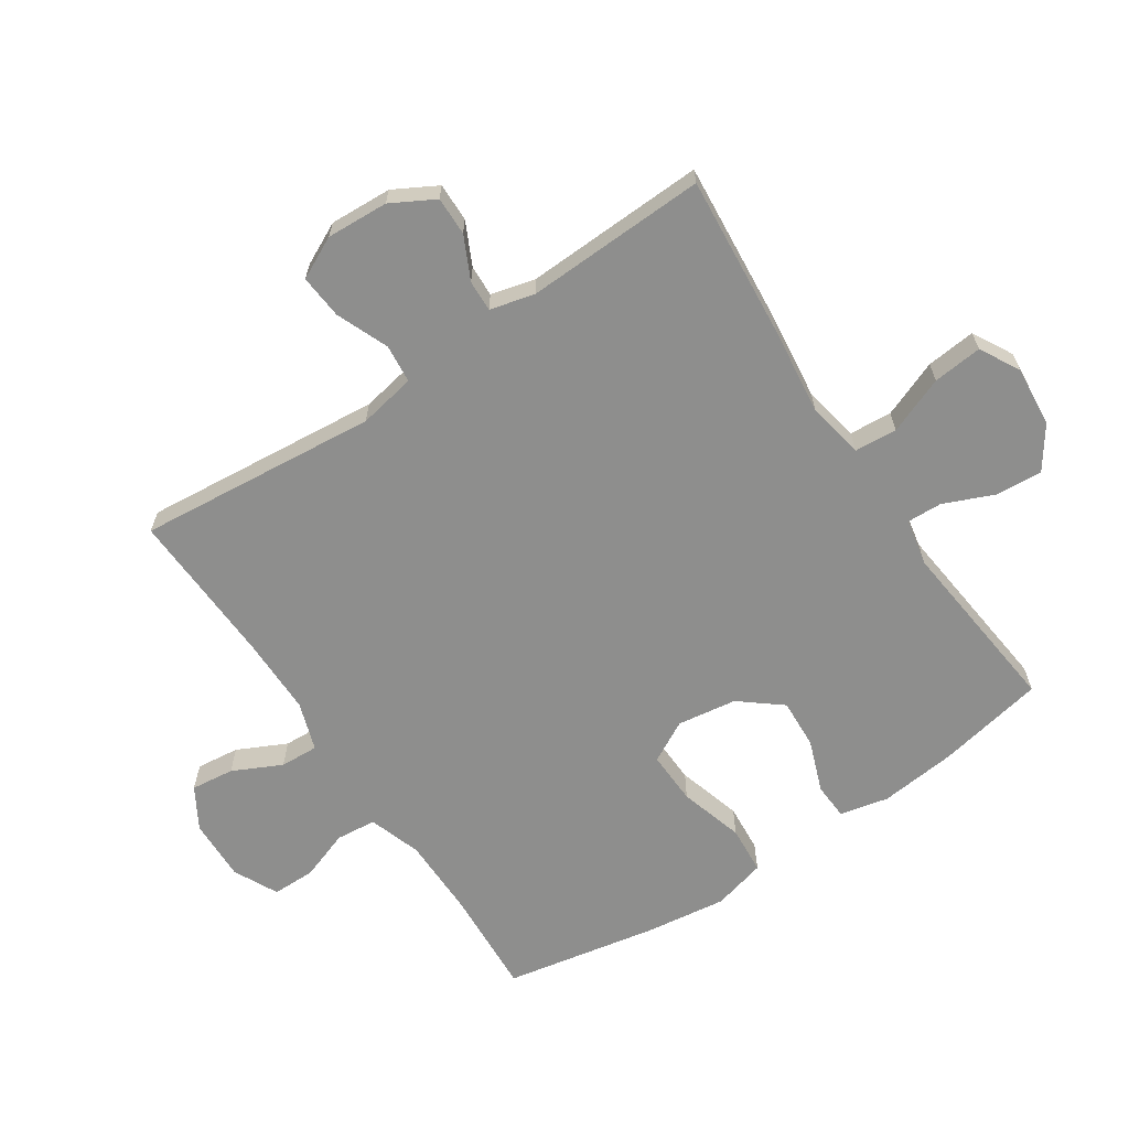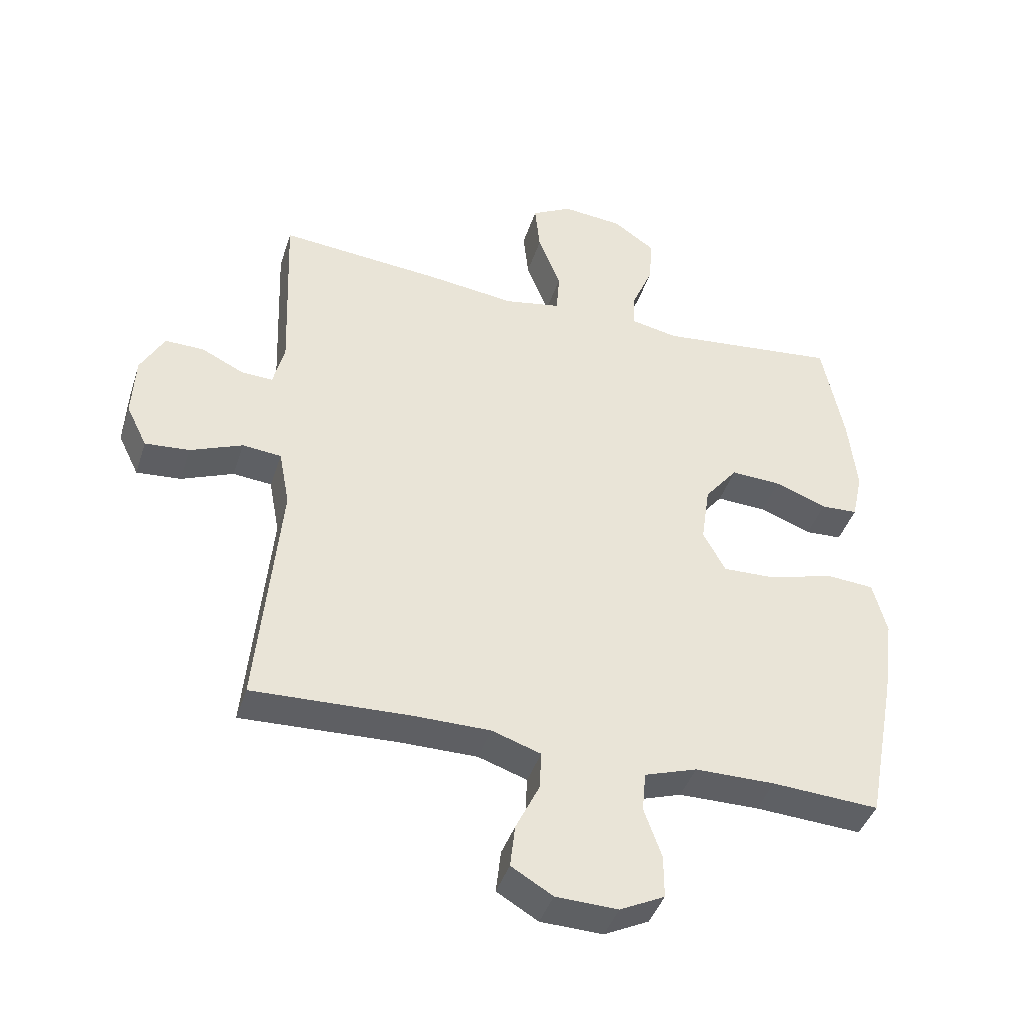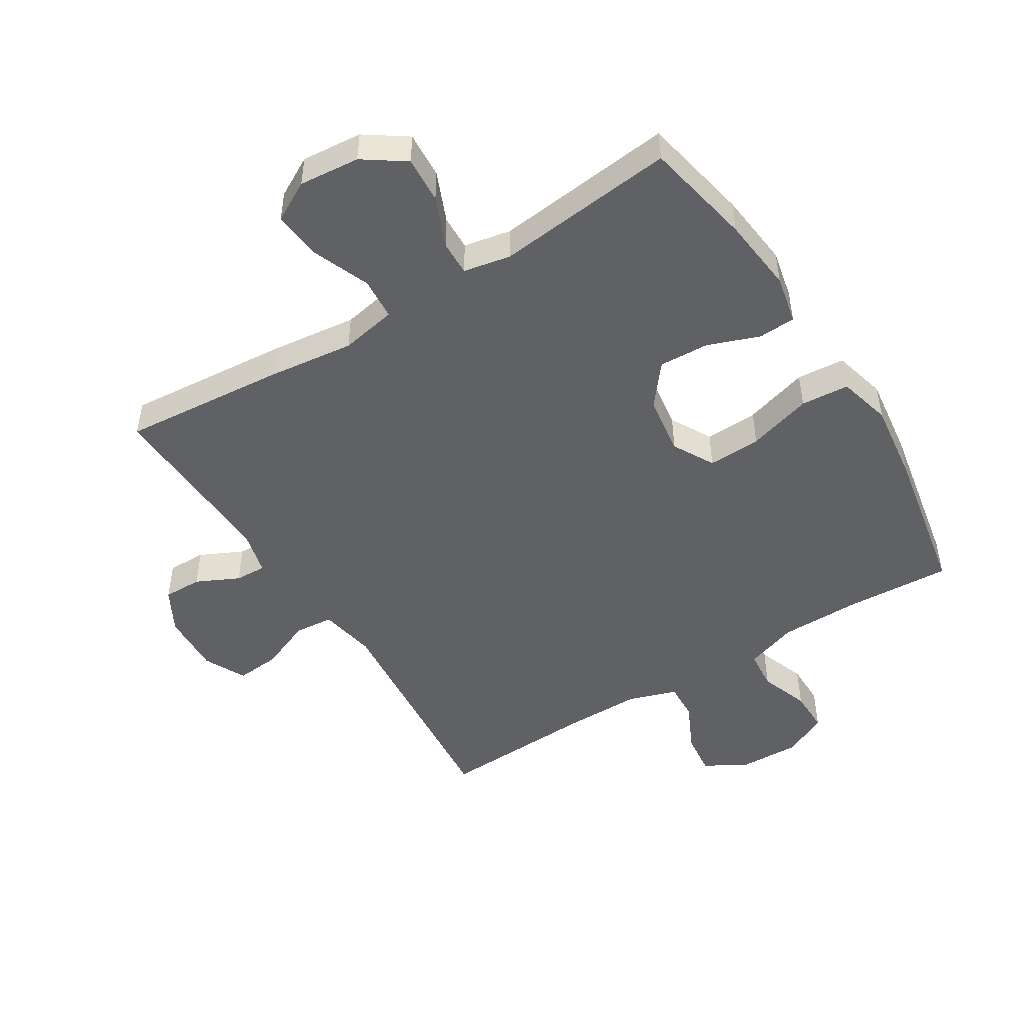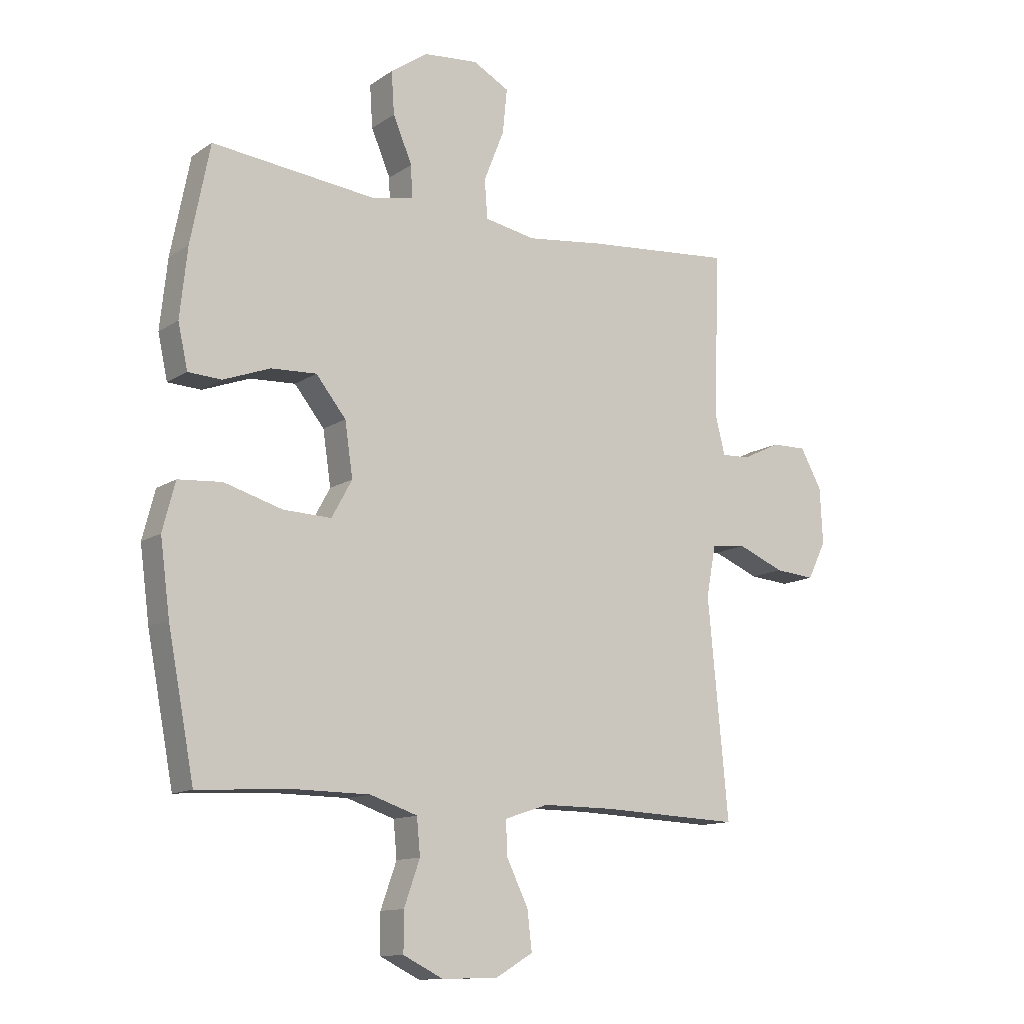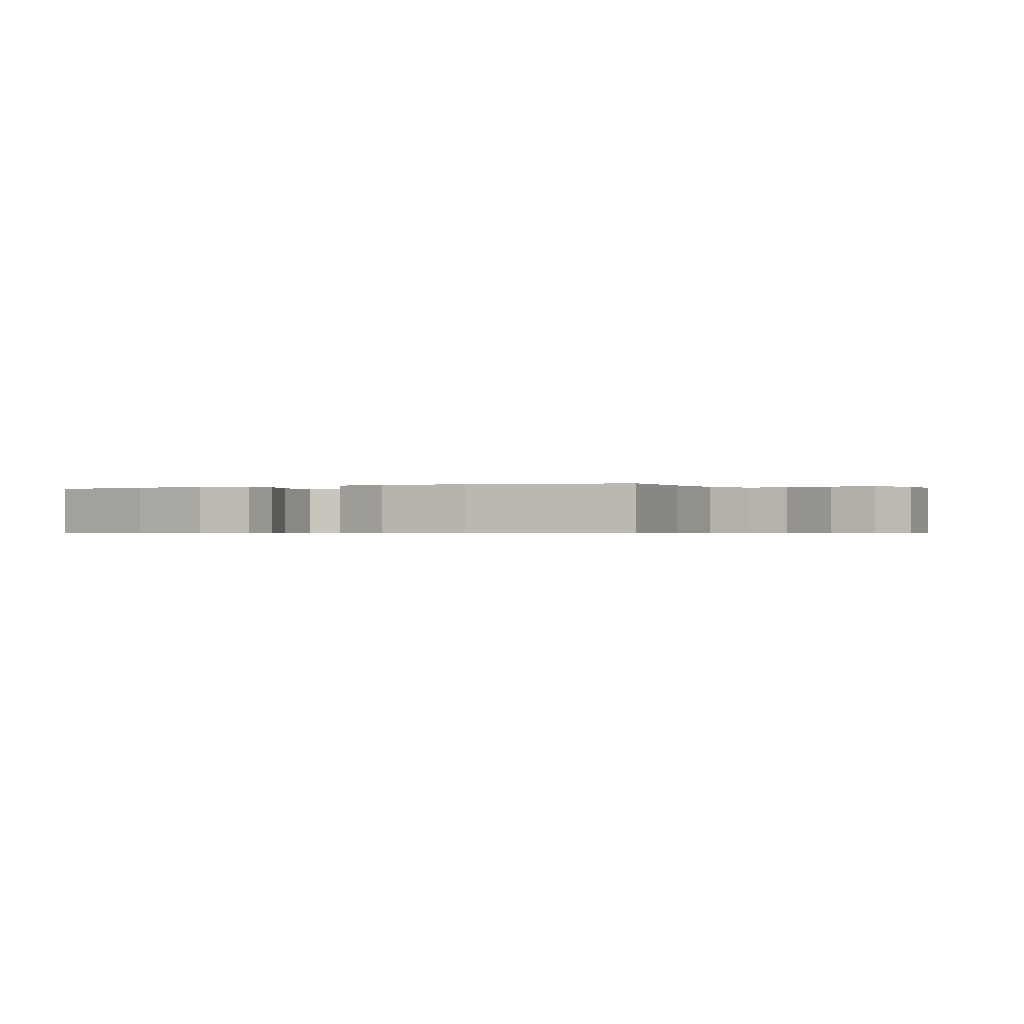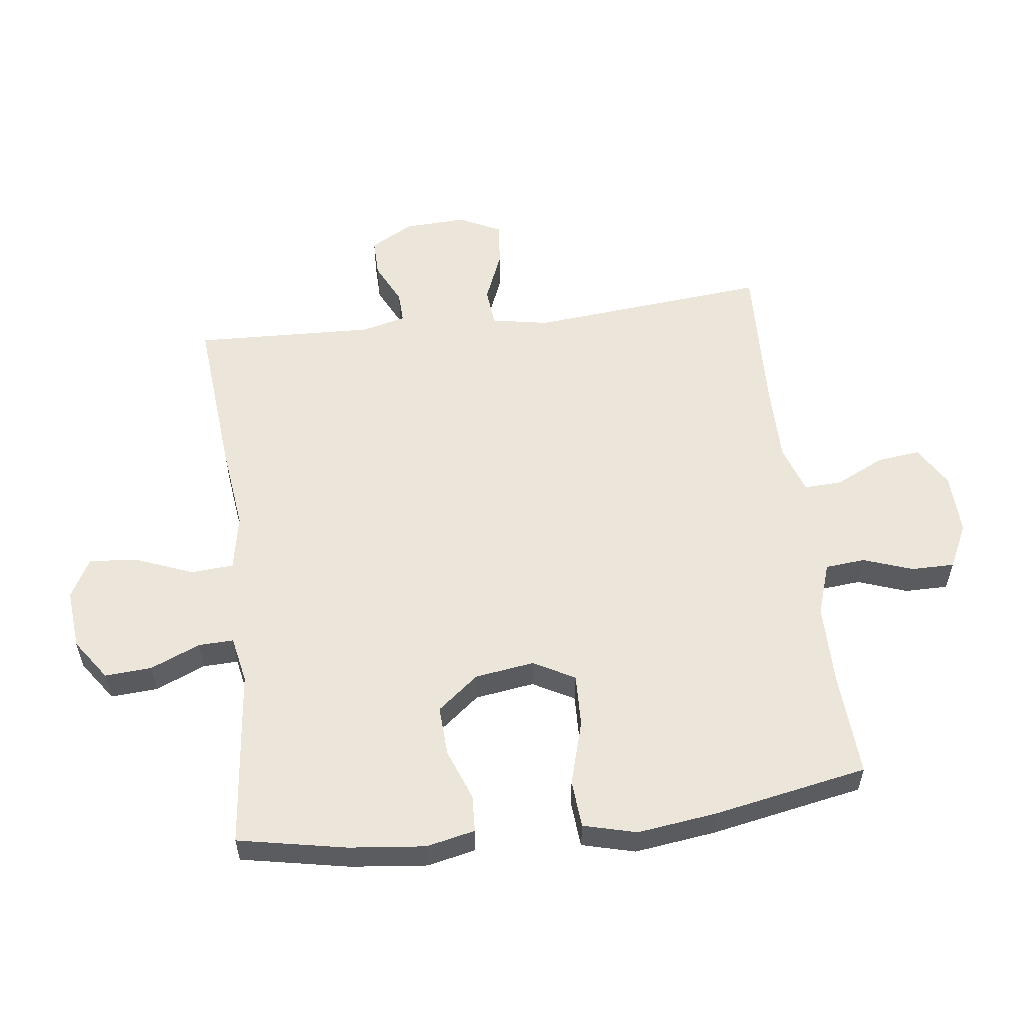
<metadata>
{"format":"obj","ext":"obj","renderer":"f3d","projection":"perspective","resolution":1024,"background":"white","views":[{"elev":-64.8,"azim":-56.3,"up":"+Y"},{"elev":-42.0,"azim":-17.4,"up":"+Z"},{"elev":-48.6,"azim":32.1,"up":"+Y"},{"elev":-12.4,"azim":146.2,"up":"+Z"},{"elev":-0.4,"azim":117.0,"up":"+Y"},{"elev":56.1,"azim":82.9,"up":"+Y"}]}
</metadata>
<code>
v -0.5 0.07 -0.5
v -0.464 0.07 -0.116
v -0.481 0.07 -0.025
v -0.543 0.07 -0.019
v -0.626 0.07 -0.053
v -0.697 0.07 -0.059
v -0.73 0.07 0.008
v -0.725 0.07 0.107
v -0.687 0.07 0.176
v -0.625 0.07 0.175
v -0.557 0.07 0.142
v -0.507 0.07 0.14
v -0.489 0.07 0.211
v -0.5 0.07 0.5
v -0.238 0.07 0.477
v -0.1 0.07 0.46
v -0.01 0.07 0.477
v -0.005 0.07 0.545
v -0.041 0.07 0.636
v -0.049 0.07 0.715
v 0.015 0.07 0.75
v 0.112 0.07 0.741
v 0.178 0.07 0.695
v 0.173 0.07 0.62
v 0.139 0.07 0.54
v 0.137 0.07 0.484
v 0.212 0.07 0.469
v 0.5 0.07 0.5
v 0.534 0.07 0.327
v 0.547 0.07 0.205
v 0.53 0.07 0.127
v 0.471 0.07 0.124
v 0.388 0.07 0.155
v 0.308 0.07 0.159
v 0.255 0.07 0.093
v 0.241 0.07 -0.002
v 0.277 0.07 -0.068
v 0.362 0.07 -0.065
v 0.465 0.07 -0.035
v 0.542 0.07 -0.041
v 0.564 0.07 -0.126
v 0.547 0.07 -0.254
v 0.5 0.07 -0.5
v 0.329 0.07 -0.49
v 0.201 0.07 -0.491
v 0.117 0.07 -0.519
v 0.111 0.07 -0.583
v 0.139 0.07 -0.662
v 0.139 0.07 -0.731
v 0.068 0.07 -0.766
v -0.031 0.07 -0.763
v -0.097 0.07 -0.724
v -0.089 0.07 -0.655
v -0.051 0.07 -0.577
v -0.048 0.07 -0.516
v -0.126 0.07 -0.49
v -0.25 0.07 -0.49
v -0.5 0 -0.5
v -0.464 0 -0.116
v -0.481 0 -0.025
v -0.543 0 -0.019
v -0.626 0 -0.053
v -0.697 0 -0.059
v -0.73 0 0.008
v -0.725 0 0.107
v -0.687 0 0.176
v -0.625 0 0.175
v -0.557 0 0.142
v -0.507 0 0.14
v -0.489 0 0.211
v -0.5 0 0.5
v -0.238 0 0.477
v -0.1 0 0.46
v -0.01 0 0.477
v -0.005 0 0.545
v -0.041 0 0.636
v -0.049 0 0.715
v 0.015 0 0.75
v 0.112 0 0.741
v 0.178 0 0.695
v 0.173 0 0.62
v 0.139 0 0.54
v 0.137 0 0.484
v 0.212 0 0.469
v 0.5 0 0.5
v 0.534 0 0.327
v 0.547 0 0.205
v 0.53 0 0.127
v 0.471 0 0.124
v 0.388 0 0.155
v 0.308 0 0.159
v 0.255 0 0.093
v 0.241 0 -0.002
v 0.277 0 -0.068
v 0.362 0 -0.065
v 0.465 0 -0.035
v 0.542 0 -0.041
v 0.564 0 -0.126
v 0.547 0 -0.254
v 0.5 0 -0.5
v 0.329 0 -0.49
v 0.201 0 -0.491
v 0.117 0 -0.519
v 0.111 0 -0.583
v 0.139 0 -0.662
v 0.139 0 -0.731
v 0.068 0 -0.766
v -0.031 0 -0.763
v -0.097 0 -0.724
v -0.089 0 -0.655
v -0.051 0 -0.577
v -0.048 0 -0.516
v -0.126 0 -0.49
v -0.25 0 -0.49
f 51 52 53 54
f 51 54 55
f 50 51 55
f 47 48 49 50
f 46 47 50 55
f 45 46 55 56
f 41 42 43 44
f 41 44 45 56
f 38 39 40 41
f 37 38 41 56
f 30 31 32 33
f 30 33 34
f 27 28 29 30
f 26 27 30 34
f 22 23 24 25
f 22 25 26
f 21 22 26
f 18 19 20 21
f 17 18 21 26
f 16 17 26 34
f 13 14 15 16
f 12 13 16 34
f 8 9 10 11
f 8 11 12
f 4 5 6 7
f 3 4 7 8
f 57 1 2
f 57 2 3
f 36 37 56 57
f 35 36 57 3
f 12 34 35
f 3 8 12 35
f 111 110 109 108
f 112 111 108
f 112 108 107
f 107 106 105 104
f 112 107 104 103
f 113 112 103 102
f 101 100 99 98
f 113 102 101 98
f 98 97 96 95
f 113 98 95 94
f 90 89 88 87
f 91 90 87
f 87 86 85 84
f 91 87 84 83
f 82 81 80 79
f 83 82 79
f 83 79 78
f 78 77 76 75
f 83 78 75 74
f 91 83 74 73
f 73 72 71 70
f 91 73 70 69
f 68 67 66 65
f 69 68 65
f 64 63 62 61
f 65 64 61 60
f 59 58 114
f 60 59 114
f 114 113 94 93
f 60 114 93 92
f 92 91 69
f 92 69 65 60
f 1 58 59 2
f 2 59 60 3
f 3 60 61 4
f 4 61 62 5
f 5 62 63 6
f 6 63 64 7
f 7 64 65 8
f 8 65 66 9
f 9 66 67 10
f 10 67 68 11
f 11 68 69 12
f 12 69 70 13
f 13 70 71 14
f 14 71 72 15
f 15 72 73 16
f 16 73 74 17
f 17 74 75 18
f 18 75 76 19
f 19 76 77 20
f 20 77 78 21
f 21 78 79 22
f 22 79 80 23
f 23 80 81 24
f 24 81 82 25
f 25 82 83 26
f 26 83 84 27
f 27 84 85 28
f 28 85 86 29
f 29 86 87 30
f 30 87 88 31
f 31 88 89 32
f 32 89 90 33
f 33 90 91 34
f 34 91 92 35
f 35 92 93 36
f 36 93 94 37
f 37 94 95 38
f 38 95 96 39
f 39 96 97 40
f 40 97 98 41
f 41 98 99 42
f 42 99 100 43
f 43 100 101 44
f 44 101 102 45
f 45 102 103 46
f 46 103 104 47
f 47 104 105 48
f 48 105 106 49
f 49 106 107 50
f 50 107 108 51
f 51 108 109 52
f 52 109 110 53
f 53 110 111 54
f 54 111 112 55
f 55 112 113 56
f 56 113 114 57
f 57 114 58 1

</code>
